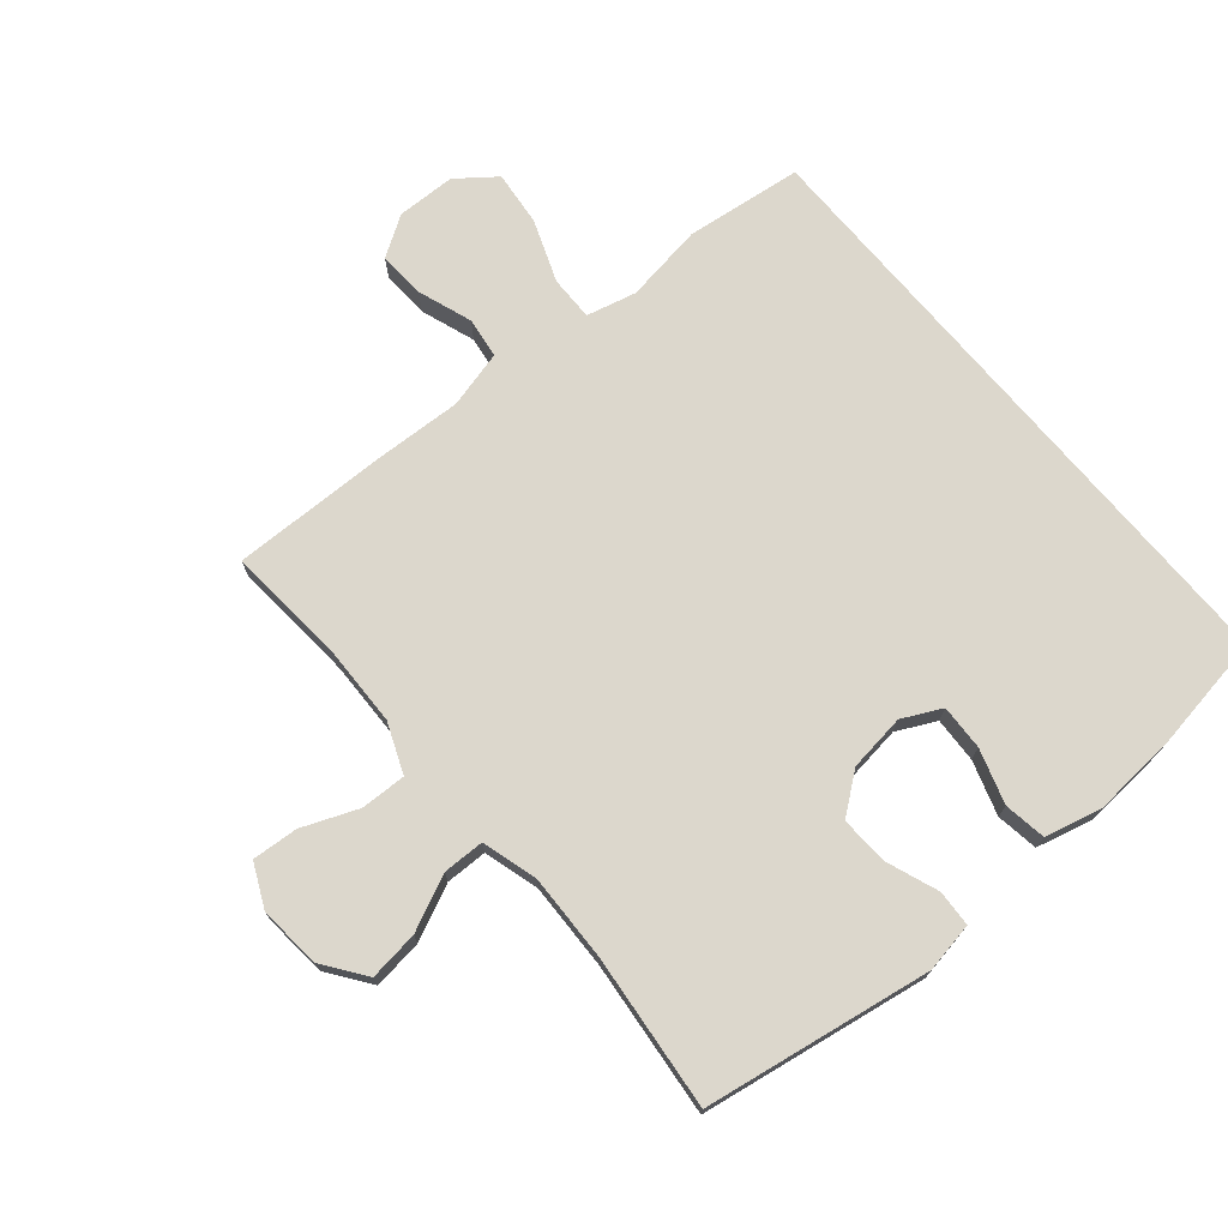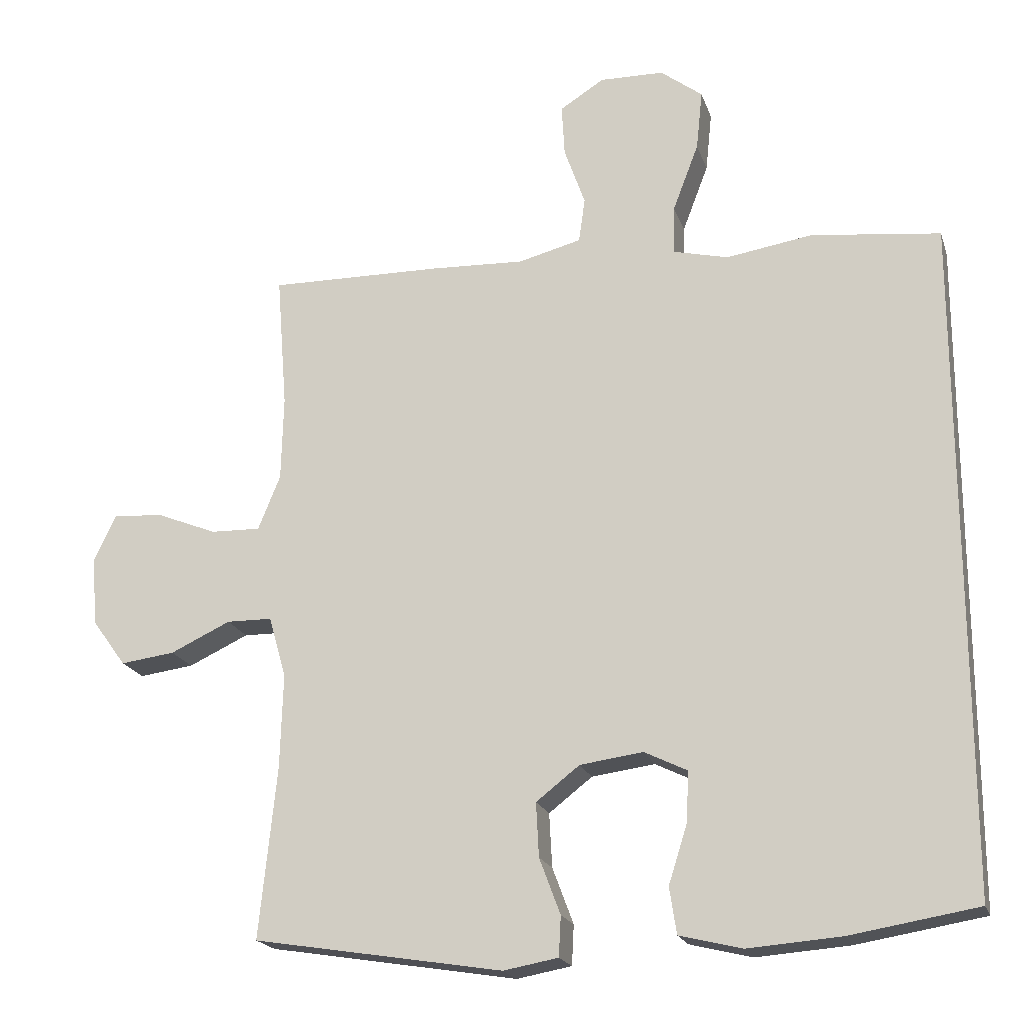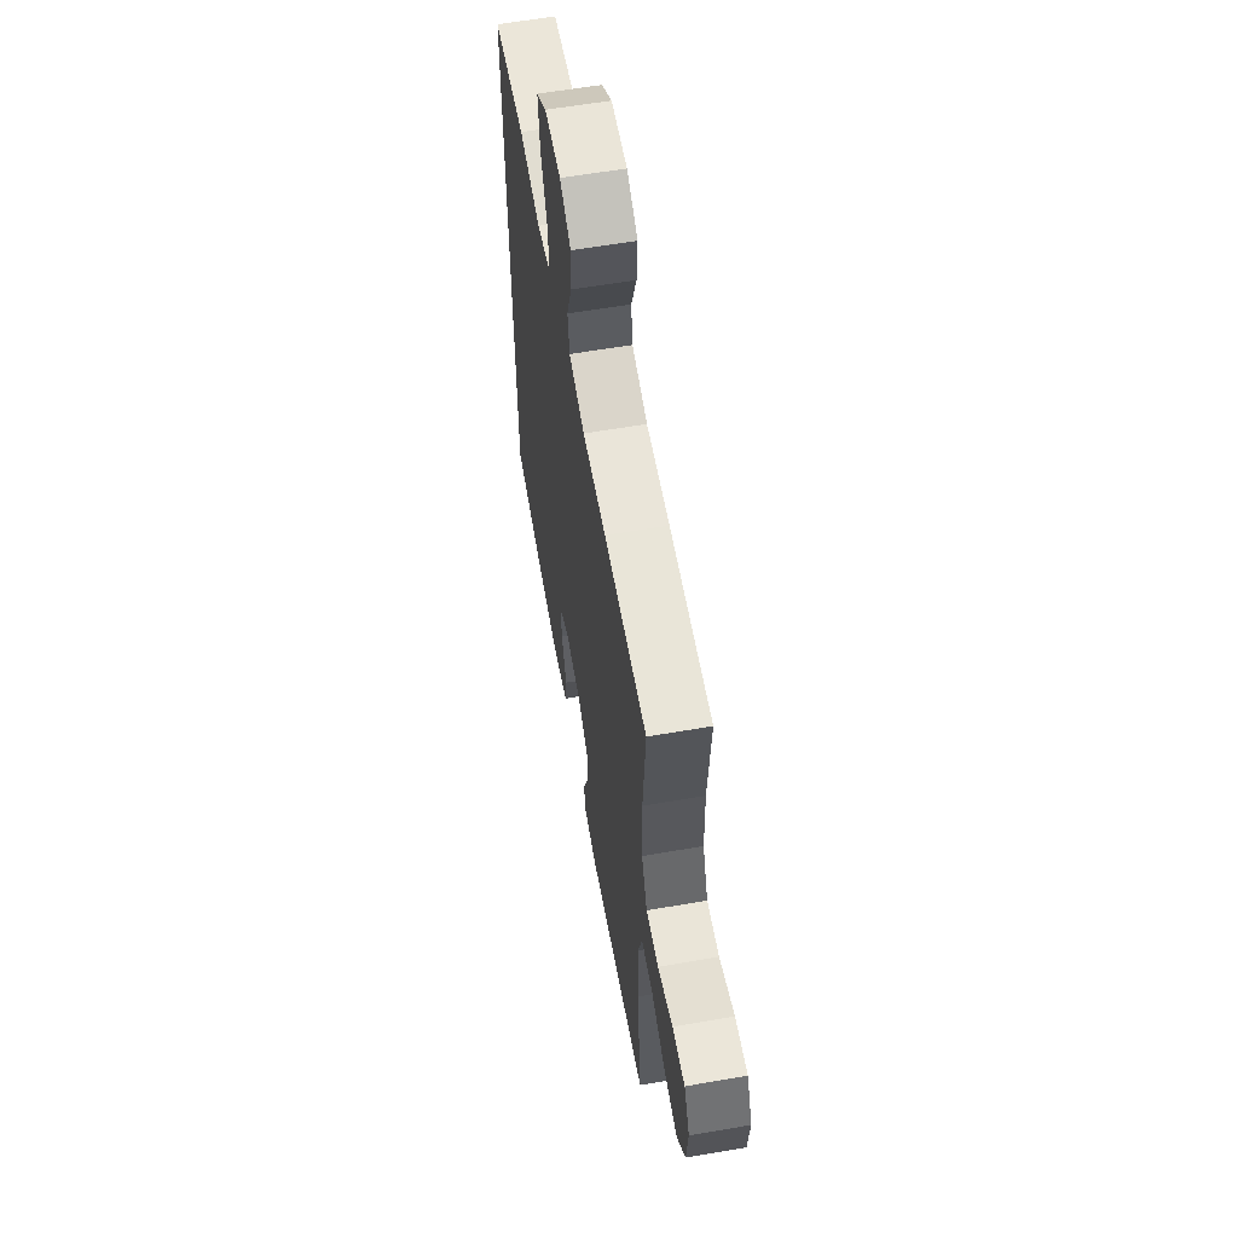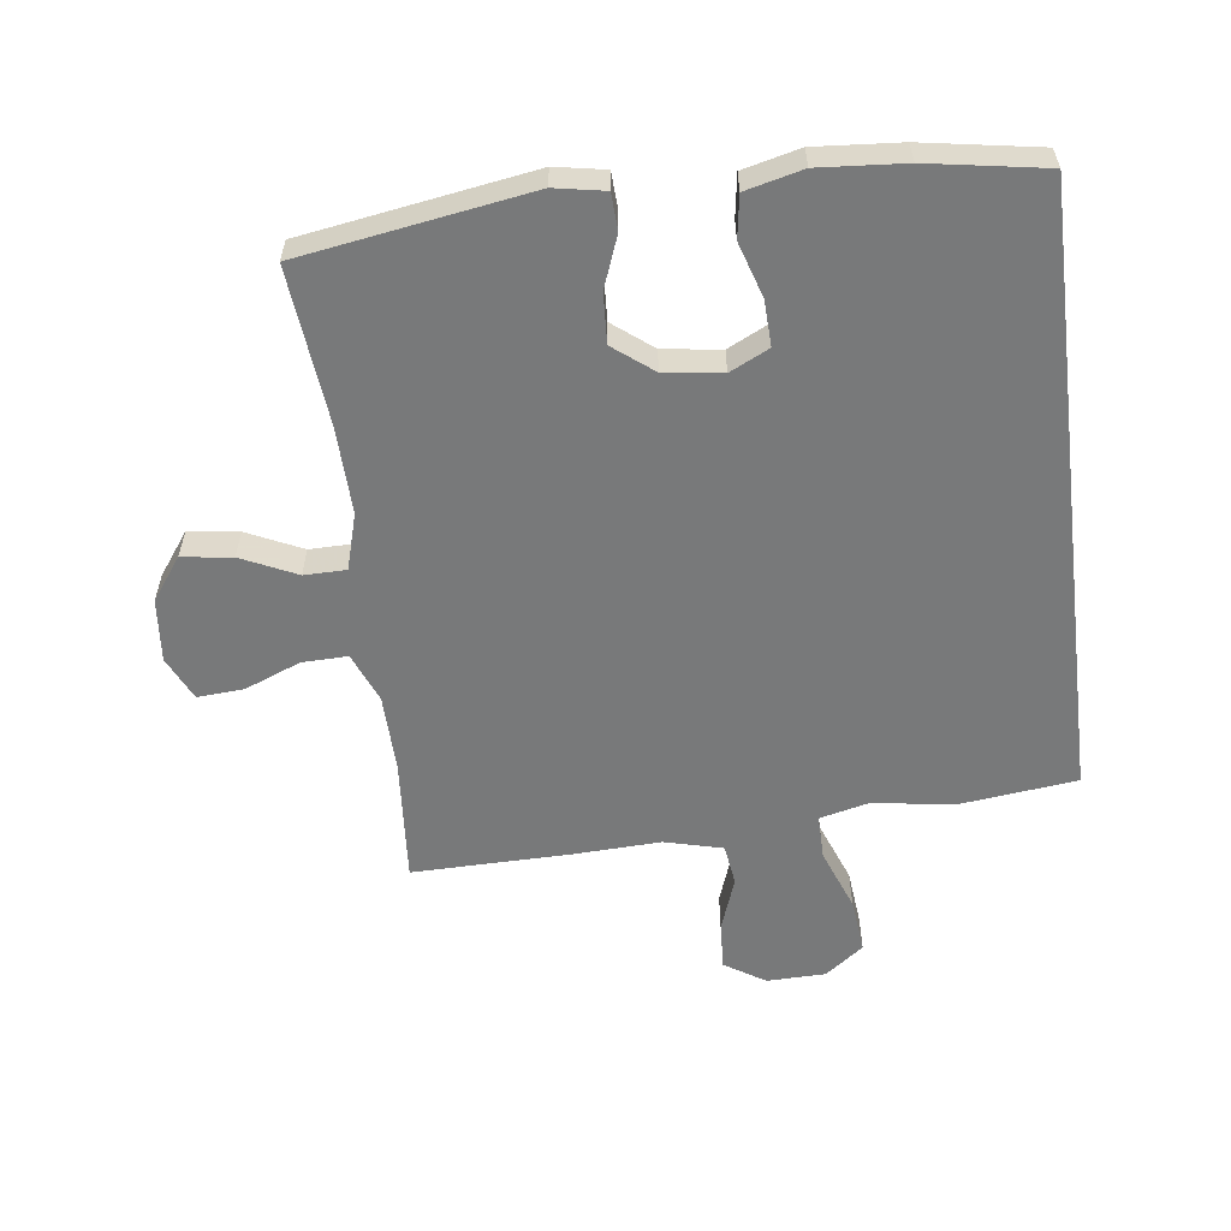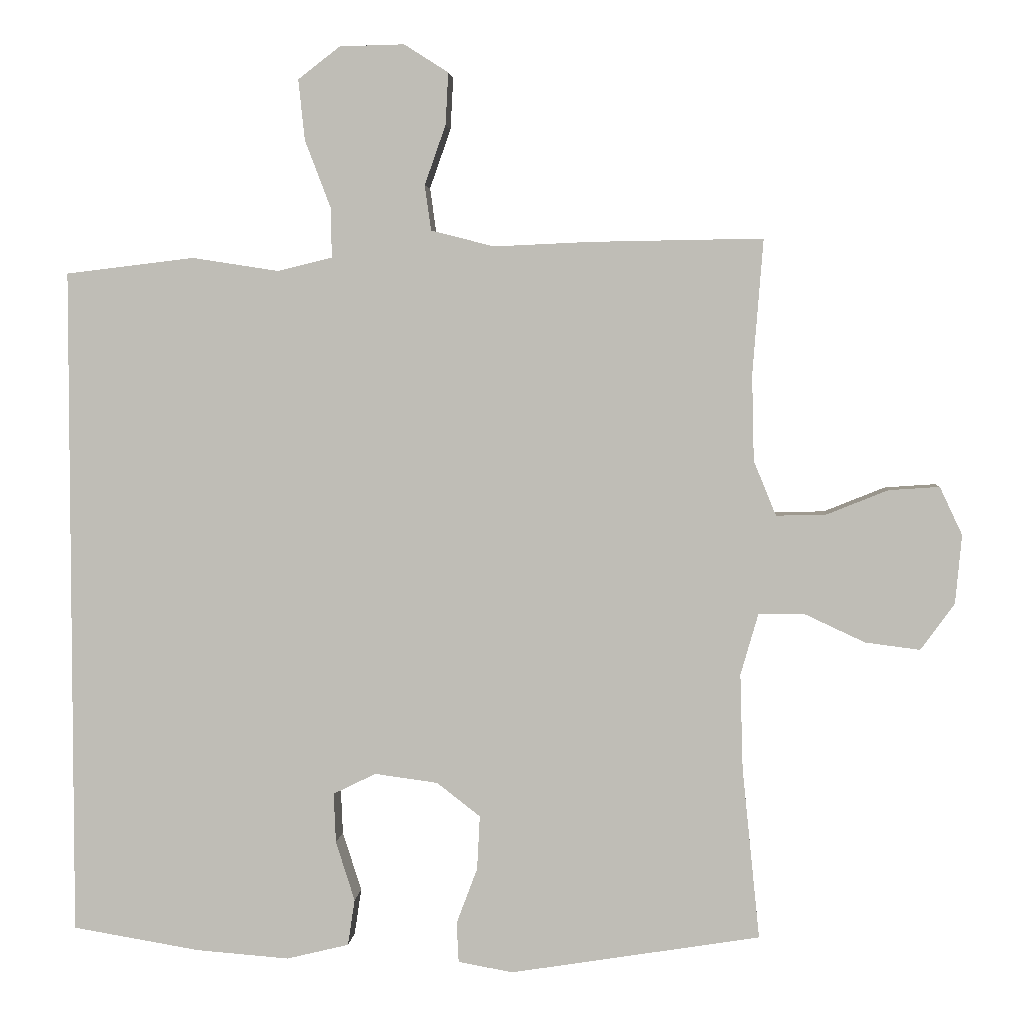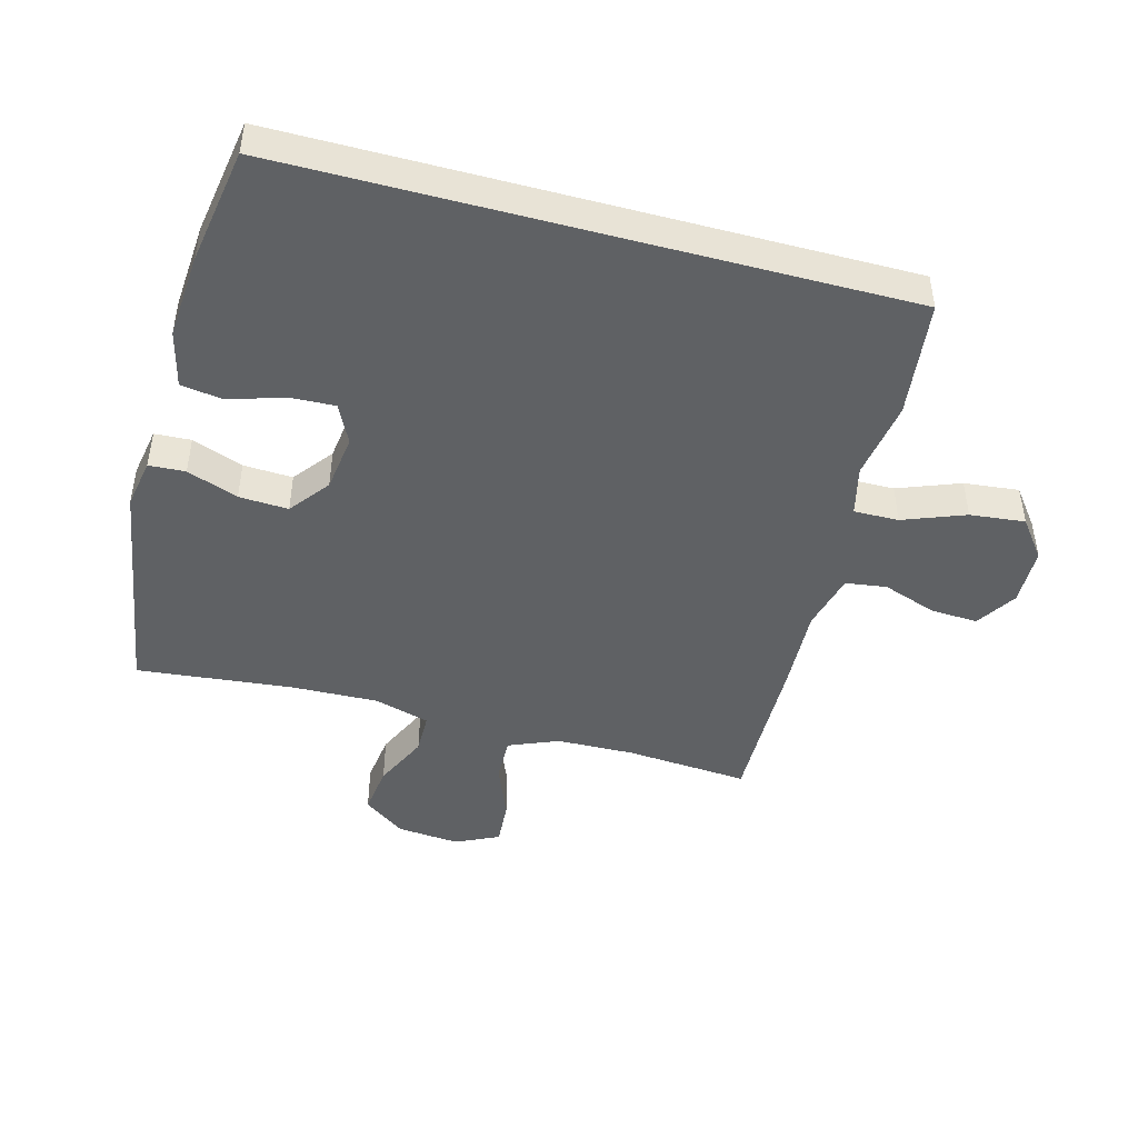
<metadata>
{"format":"obj","ext":"obj","renderer":"f3d","projection":"perspective","resolution":1024,"background":"white","views":[{"elev":72.8,"azim":139.9,"up":"+Y"},{"elev":-19.9,"azim":-164.2,"up":"+Z"},{"elev":60.5,"azim":80.0,"up":"+Z"},{"elev":-57.7,"azim":-172.9,"up":"+Y"},{"elev":3.8,"azim":4.4,"up":"+Z"},{"elev":-46.0,"azim":-105.1,"up":"+Y"}]}
</metadata>
<code>
v -0.5 0.07 -0.504
v -0.5 0.07 0.453
v -0.316 0.07 0.475
v -0.193 0.07 0.456
v -0.115 0.07 0.475
v -0.116 0.07 0.545
v -0.153 0.07 0.642
v -0.162 0.07 0.728
v -0.102 0.07 0.774
v -0.01 0.07 0.776
v 0.053 0.07 0.736
v 0.049 0.07 0.662
v 0.019 0.07 0.577
v 0.028 0.07 0.513
v 0.118 0.07 0.49
v 0.253 0.07 0.496
v 0.5 0.07 0.5
v 0.485 0.07 0.308
v 0.488 0.07 0.186
v 0.52 0.07 0.108
v 0.591 0.07 0.11
v 0.678 0.07 0.145
v 0.75 0.07 0.15
v 0.782 0.07 0.082
v 0.773 0.07 -0.016
v 0.725 0.07 -0.082
v 0.647 0.07 -0.072
v 0.561 0.07 -0.032
v 0.496 0.07 -0.033
v 0.471 0.07 -0.12
v 0.475 0.07 -0.256
v 0.5 0.07 -0.5
v 0.144 0.07 -0.558
v 0.066 0.07 -0.544
v 0.063 0.07 -0.487
v 0.093 0.07 -0.407
v 0.097 0.07 -0.33
v 0.035 0.07 -0.282
v -0.055 0.07 -0.27
v -0.116 0.07 -0.3
v -0.113 0.07 -0.371
v -0.086 0.07 -0.456
v -0.096 0.07 -0.522
v -0.185 0.07 -0.544
v -0.318 0.07 -0.534
v -0.5 0 -0.504
v -0.5 0 0.453
v -0.316 0 0.475
v -0.193 0 0.456
v -0.115 0 0.475
v -0.116 0 0.545
v -0.153 0 0.642
v -0.162 0 0.728
v -0.102 0 0.774
v -0.01 0 0.776
v 0.053 0 0.736
v 0.049 0 0.662
v 0.019 0 0.577
v 0.028 0 0.513
v 0.118 0 0.49
v 0.253 0 0.496
v 0.5 0 0.5
v 0.485 0 0.308
v 0.488 0 0.186
v 0.52 0 0.108
v 0.591 0 0.11
v 0.678 0 0.145
v 0.75 0 0.15
v 0.782 0 0.082
v 0.773 0 -0.016
v 0.725 0 -0.082
v 0.647 0 -0.072
v 0.561 0 -0.032
v 0.496 0 -0.033
v 0.471 0 -0.12
v 0.475 0 -0.256
v 0.5 0 -0.5
v 0.144 0 -0.558
v 0.066 0 -0.544
v 0.063 0 -0.487
v 0.093 0 -0.407
v 0.097 0 -0.33
v 0.035 0 -0.282
v -0.055 0 -0.27
v -0.116 0 -0.3
v -0.113 0 -0.371
v -0.086 0 -0.456
v -0.096 0 -0.522
v -0.185 0 -0.544
v -0.318 0 -0.534
f 45 1 2
f 44 45 2
f 43 44 2
f 42 43 2
f 41 42 2
f 2 3 4
f 41 2 4
f 40 41 4
f 39 40 4 5
f 38 39 5 6
f 37 38 6
f 34 35 36
f 33 34 36
f 32 33 36
f 31 32 36
f 30 31 36 37
f 29 30 37 6
f 26 27 28
f 25 26 28
f 24 25 28
f 23 24 28
f 22 23 28
f 21 22 28
f 20 21 28 29
f 19 20 29 6
f 15 16 17 18
f 18 19 6
f 15 18 6
f 14 15 6
f 11 12 13
f 10 11 13
f 9 10 13
f 8 9 13
f 7 8 13
f 6 7 13
f 6 13 14
f 47 46 90
f 47 90 89
f 47 89 88
f 47 88 87
f 47 87 86
f 49 48 47
f 49 47 86
f 49 86 85
f 50 49 85 84
f 51 50 84 83
f 51 83 82
f 81 80 79
f 81 79 78
f 81 78 77
f 81 77 76
f 82 81 76 75
f 51 82 75 74
f 73 72 71
f 73 71 70
f 73 70 69
f 73 69 68
f 73 68 67
f 73 67 66
f 74 73 66 65
f 51 74 65 64
f 63 62 61 60
f 51 64 63
f 51 63 60
f 51 60 59
f 58 57 56
f 58 56 55
f 58 55 54
f 58 54 53
f 58 53 52
f 58 52 51
f 59 58 51
f 1 46 47 2
f 2 47 48 3
f 3 48 49 4
f 4 49 50 5
f 5 50 51 6
f 6 51 52 7
f 7 52 53 8
f 8 53 54 9
f 9 54 55 10
f 10 55 56 11
f 11 56 57 12
f 12 57 58 13
f 13 58 59 14
f 14 59 60 15
f 15 60 61 16
f 16 61 62 17
f 17 62 63 18
f 18 63 64 19
f 19 64 65 20
f 20 65 66 21
f 21 66 67 22
f 22 67 68 23
f 23 68 69 24
f 24 69 70 25
f 25 70 71 26
f 26 71 72 27
f 27 72 73 28
f 28 73 74 29
f 29 74 75 30
f 30 75 76 31
f 31 76 77 32
f 32 77 78 33
f 33 78 79 34
f 34 79 80 35
f 35 80 81 36
f 36 81 82 37
f 37 82 83 38
f 38 83 84 39
f 39 84 85 40
f 40 85 86 41
f 41 86 87 42
f 42 87 88 43
f 43 88 89 44
f 44 89 90 45
f 45 90 46 1

</code>
